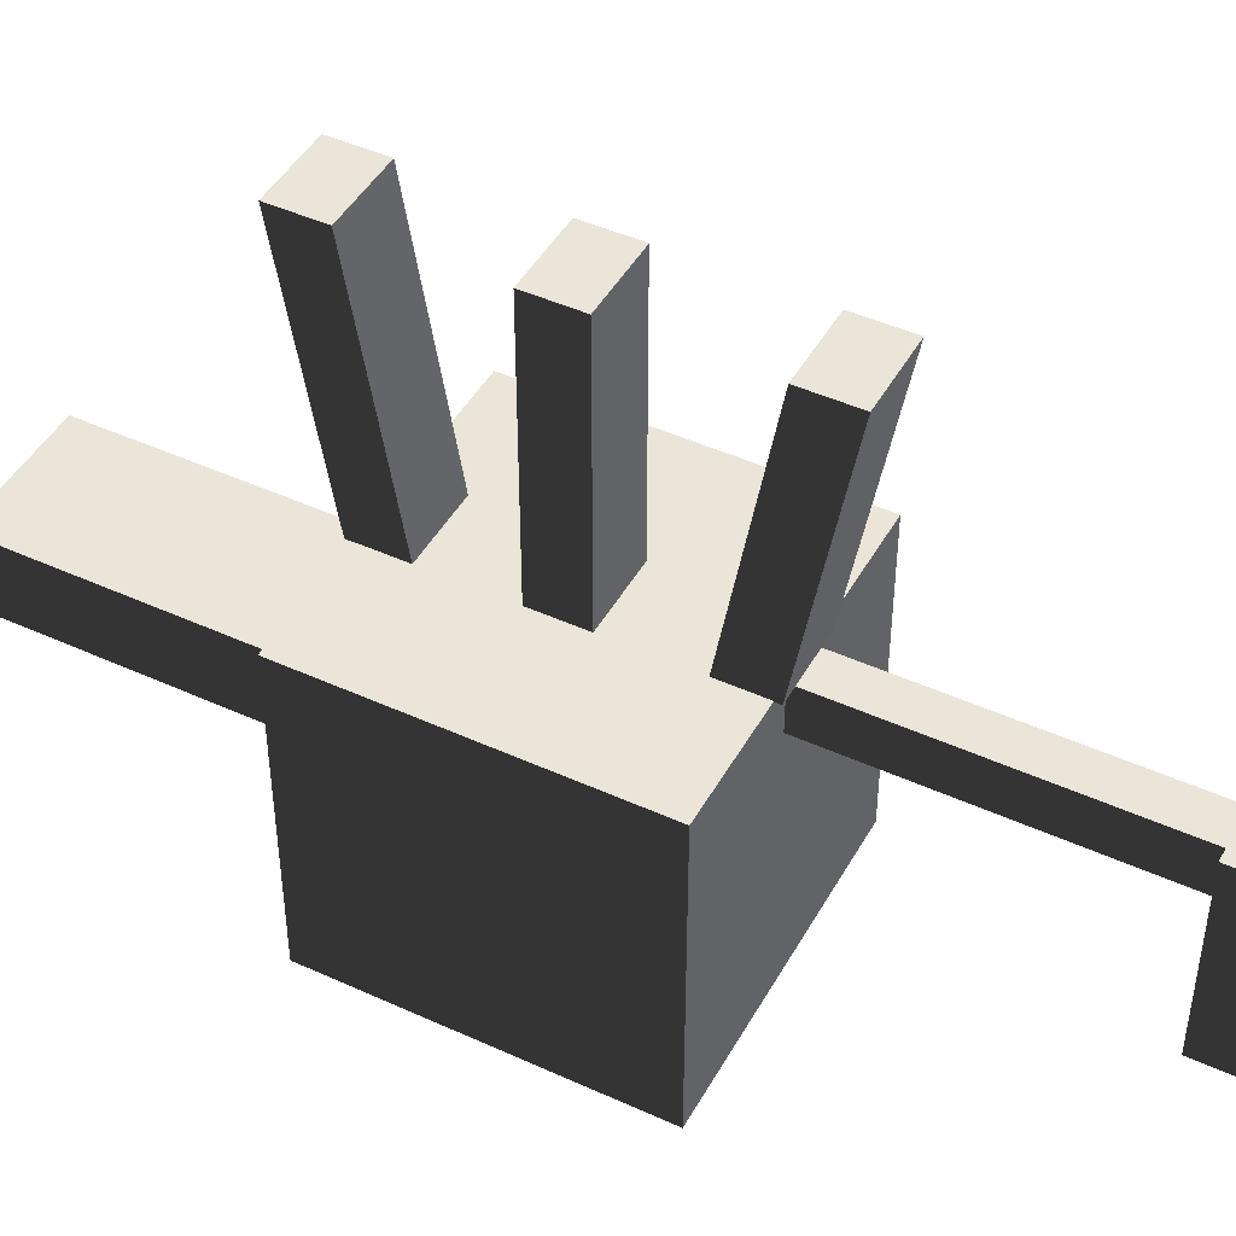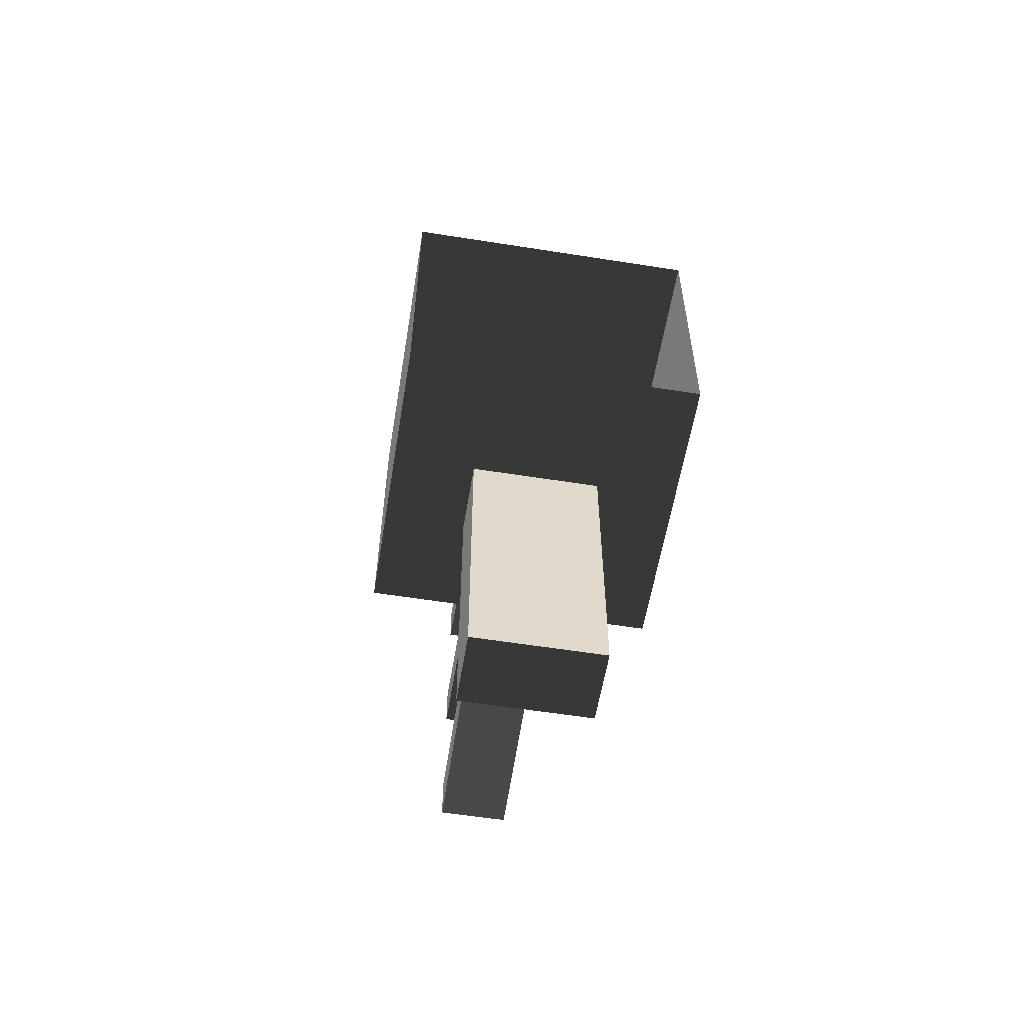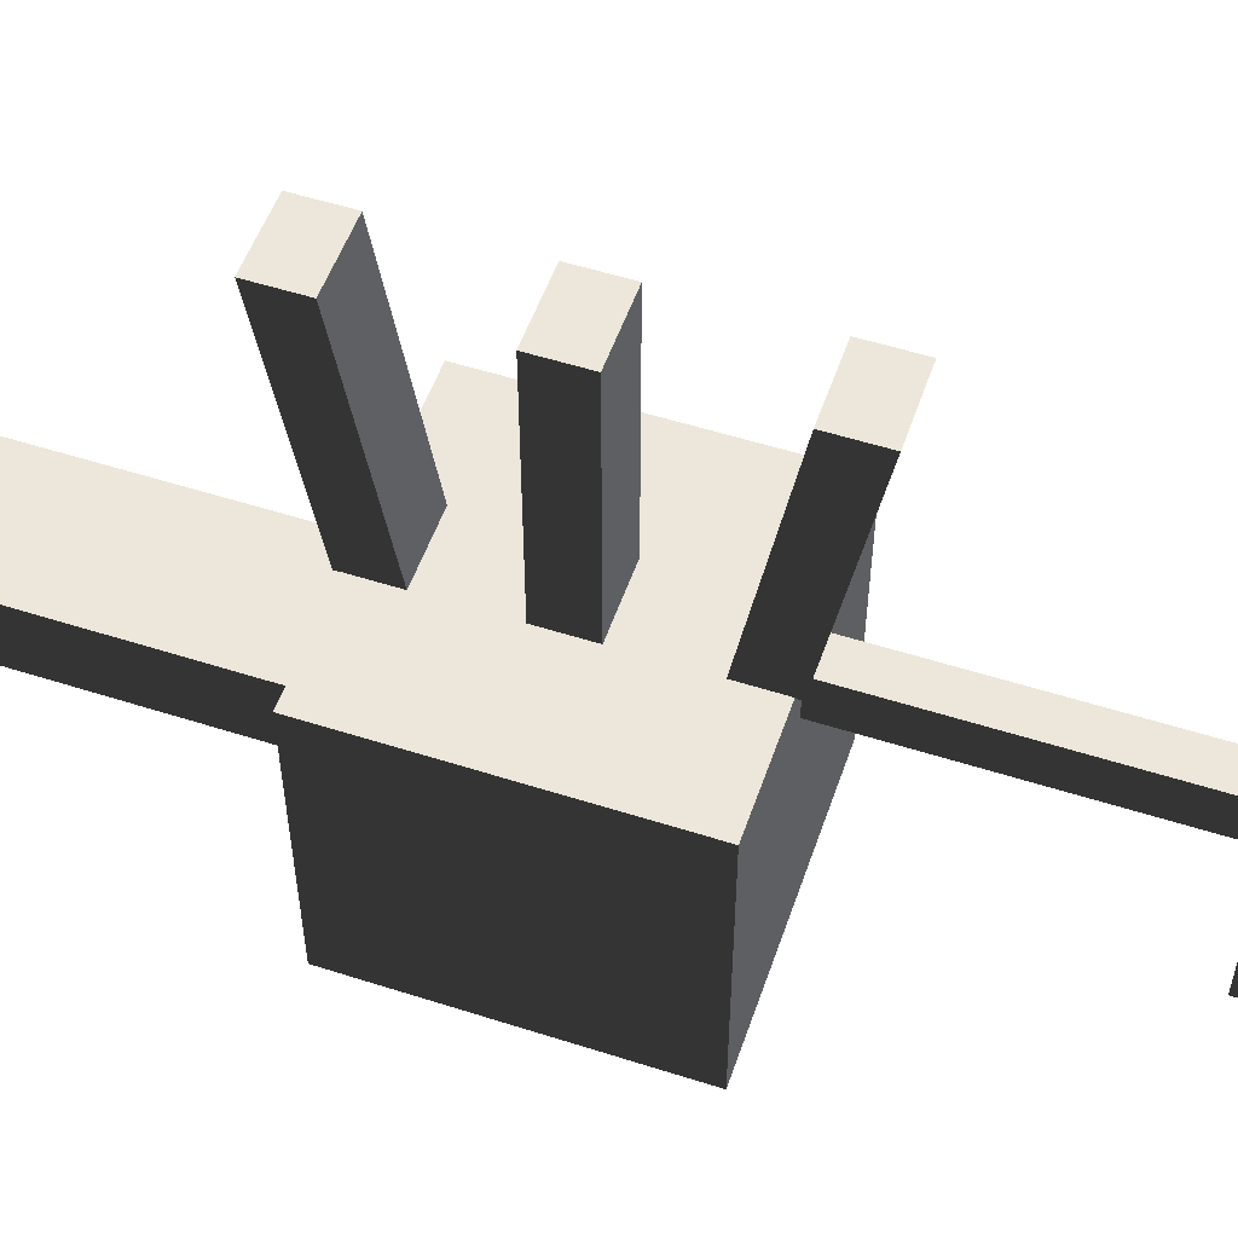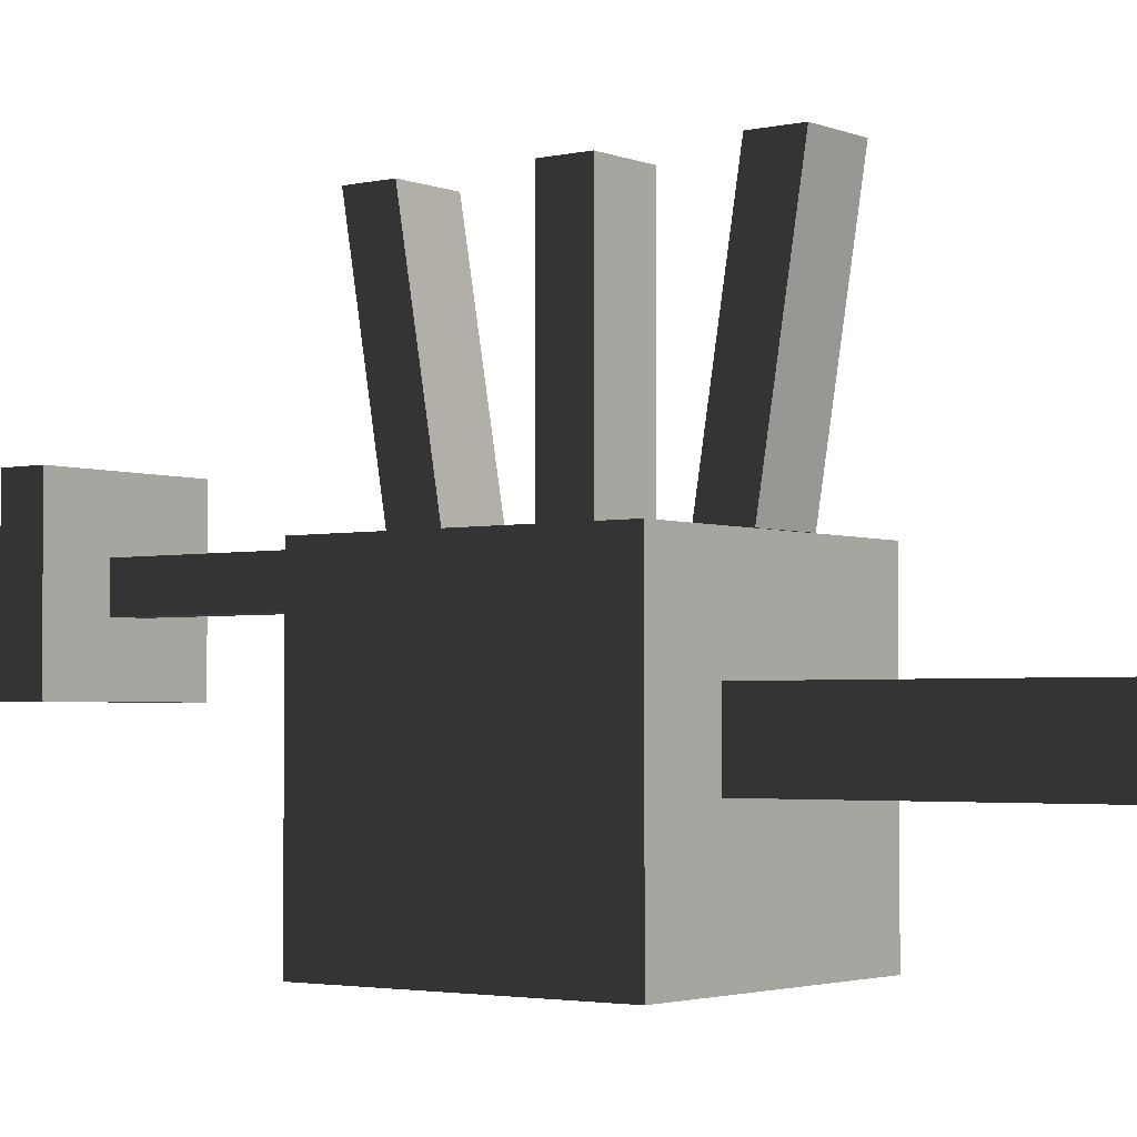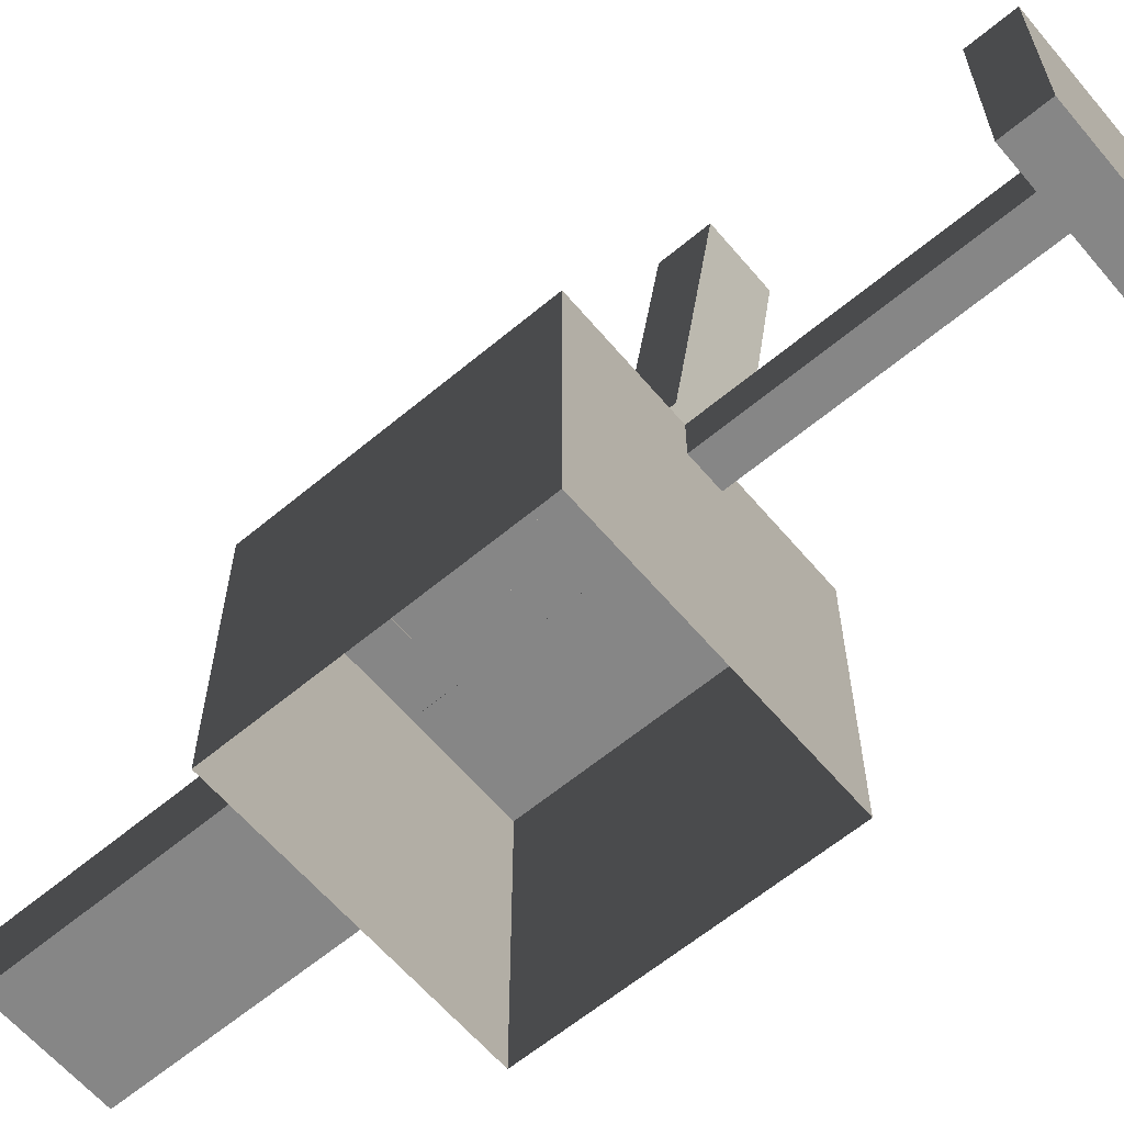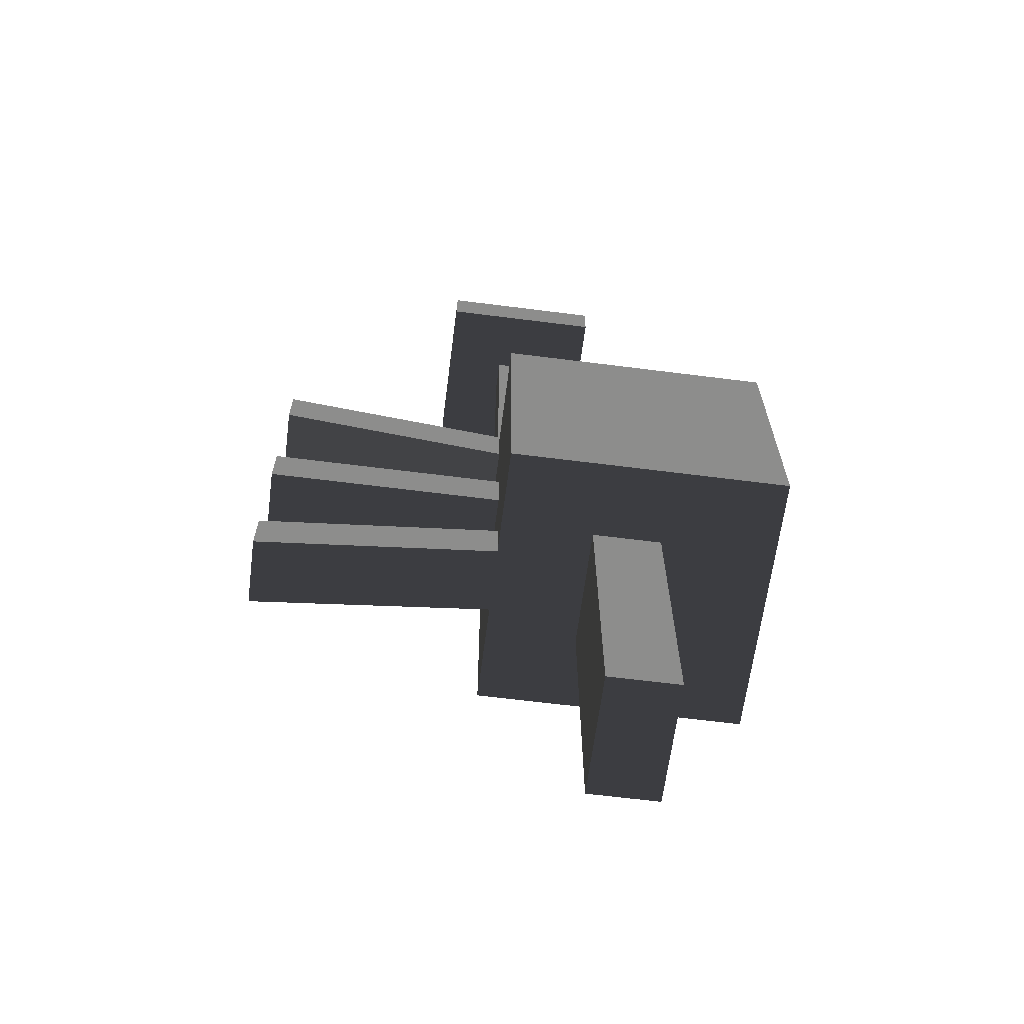
<metadata>
{"format":"obj","ext":"obj","renderer":"f3d","projection":"perspective","resolution":1024,"background":"white","views":[{"elev":45.5,"azim":-62.2,"up":"+Y"},{"elev":-57.8,"azim":-9.3,"up":"+Z"},{"elev":53.5,"azim":-71.1,"up":"+Y"},{"elev":-2.8,"azim":127.3,"up":"+Y"},{"elev":-62.2,"azim":-49.8,"up":"+Y"},{"elev":-64.5,"azim":-97.3,"up":"+Z"}]}
</metadata>
<code>
v -3.15 0 -2.384e-06
v -3.15 0 -5
v 1.85 0 -2.384e-06
v 1.85 0 -5
v 1.85 0 -5
v 1.85 -5 -5
v 1.85 0 -2.384e-06
v 1.85 -5 -2.384e-06
v -3.15 0 -5
v -3.15 -5 -5
v 1.85 0 -5
v 1.85 -5 -5
v -3.15 0 -2.384e-06
v -3.15 -5 -2.384e-06
v -3.15 0 -5
v -3.15 -5 -5
v 1.85 0 -2.384e-06
v 1.85 -5 -2.384e-06
v -3.15 0 -2.384e-06
v -3.15 -5 -2.384e-06
v 0.45 -2.905 -5
v -1.75 -2.905 -10
v -1.75 -2.905 -5
v 0.45 -2.905 -10
v 0.45 -1.662 -5
v -1.75 -1.662 -10
v 0.45 -1.662 -10
v -1.75 -1.662 -5
v 0.45 -2.905 -5
v 0.45 -1.662 -10
v 0.45 -2.905 -10
v 0.45 -1.662 -5
v 0.45 -2.905 -10
v -1.75 -1.662 -10
v -1.75 -2.905 -10
v 0.45 -1.662 -10
v -1.75 -2.905 -10
v -1.75 -1.662 -5
v -1.75 -2.905 -5
v -1.75 -1.662 -10
v -0.04999 4.324 -4.96
v -1.25 4.324 -5.8
v -0.04999 4.324 -5.8
v -1.25 4.324 -4.96
v -0.04999 -0.005918 -4.26
v -0.04999 4.324 -5.8
v -0.04999 -0.005918 -5.1
v -0.04999 4.324 -4.96
v -0.04999 -0.005918 -5.1
v -1.25 4.324 -5.8
v -1.25 -0.005918 -5.1
v -0.04999 4.324 -5.8
v -1.25 -0.005918 -5.1
v -1.25 4.324 -4.96
v -1.25 -0.005918 -4.26
v -1.25 4.324 -5.8
v -1.25 -0.005918 -4.26
v -0.04999 4.324 -4.96
v -0.04999 -0.005918 -4.26
v -1.25 4.324 -4.96
v -0.04999 4.329 -2.088
v -1.25 4.329 -2.928
v -0.04999 4.329 -2.928
v -1.25 4.329 -2.088
v -0.04999 -0.0007146 -2.088
v -0.04999 4.329 -2.928
v -0.04999 -0.0007146 -2.928
v -0.04999 4.329 -2.088
v -0.04999 -0.0007146 -2.928
v -1.25 4.329 -2.928
v -1.25 -0.0007146 -2.928
v -0.04999 4.329 -2.928
v -1.25 -0.0007146 -2.928
v -1.25 4.329 -2.088
v -1.25 -0.0007146 -2.088
v -1.25 4.329 -2.928
v -1.25 -0.0007146 -2.088
v -0.04999 4.329 -2.088
v -0.04999 -0.0007146 -2.088
v -1.25 4.329 -2.088
v -0.04999 4.317 0.8365
v -1.25 4.317 -0.003927
v -0.04999 4.317 -0.003927
v -1.25 4.317 0.8365
v -0.04999 -0.01278 0.1
v -0.04999 4.317 -0.003927
v -0.04999 -0.01278 -0.7404
v -0.04999 4.317 0.8365
v -0.04999 -0.01278 -0.7404
v -1.25 4.317 -0.003927
v -1.25 -0.01278 -0.7404
v -0.04999 4.317 -0.003927
v -1.25 -0.01278 -0.7404
v -1.25 4.317 0.8365
v -1.25 -0.01278 0.1
v -1.25 4.317 -0.003927
v -1.25 -0.01278 0.1
v -0.04999 4.317 0.8365
v -0.04999 -0.01278 0.1
v -1.25 4.317 0.8365
v -0.962 0 5
v -0.962 0 -2.384e-06
v -0.338 0 5
v -0.338 0 -2.384e-06
v -0.338 -0.7553 -2.384e-06
v -0.962 -0.7553 -2.384e-06
v -0.338 -0.7553 5
v -0.962 -0.7553 5
v -0.338 0 -2.384e-06
v -0.338 -0.7553 -2.384e-06
v -0.338 0 5
v -0.338 -0.7553 5
v -0.962 0 5
v -0.962 -0.7553 5
v -0.962 0 -2.384e-06
v -0.962 -0.7553 -2.384e-06
v -2.12 1.115 5.773
v -2.12 1.115 5
v 0.8298 1.115 5.773
v 0.8298 1.115 5
v 0.8298 -1.835 5
v -2.12 -1.835 5
v 0.8298 -1.835 5.773
v -2.12 -1.835 5.773
v 0.8298 1.115 5
v 0.8298 -1.835 5
v 0.8298 1.115 5.773
v 0.8298 -1.835 5.773
v -2.12 1.115 5
v -2.12 -1.835 5
v 0.8298 1.115 5
v 0.8298 -1.835 5
v -2.12 1.115 5.773
v -2.12 -1.835 5.773
v -2.12 1.115 5
v -2.12 -1.835 5
v 0.8298 1.115 5.773
v 0.8298 -1.835 5.773
v -2.12 1.115 5.773
v -2.12 -1.835 5.773
g P_Modul_01_01
f 3 2 1
f 2 3 4
f 7 6 5
f 6 7 8
f 11 10 9
f 10 11 12
f 15 14 13
f 14 15 16
f 19 18 17
f 18 19 20
f 23 22 21
f 24 21 22
f 27 26 25
f 28 25 26
f 31 30 29
f 32 29 30
f 35 34 33
f 36 33 34
f 39 38 37
f 40 37 38
f 43 42 41
f 44 41 42
f 47 46 45
f 48 45 46
f 51 50 49
f 52 49 50
f 55 54 53
f 56 53 54
f 59 58 57
f 60 57 58
f 63 62 61
f 64 61 62
f 67 66 65
f 68 65 66
f 71 70 69
f 72 69 70
f 75 74 73
f 76 73 74
f 79 78 77
f 80 77 78
f 83 82 81
f 84 81 82
f 87 86 85
f 88 85 86
f 91 90 89
f 92 89 90
f 95 94 93
f 96 93 94
f 99 98 97
f 100 97 98
f 103 102 101
f 102 103 104
f 107 106 105
f 106 107 108
f 111 110 109
f 110 111 112
f 115 114 113
f 114 115 116
f 119 118 117
f 118 119 120
f 123 122 121
f 122 123 124
f 127 126 125
f 126 127 128
f 131 130 129
f 130 131 132
f 135 134 133
f 134 135 136
f 139 138 137
f 138 139 140

</code>
